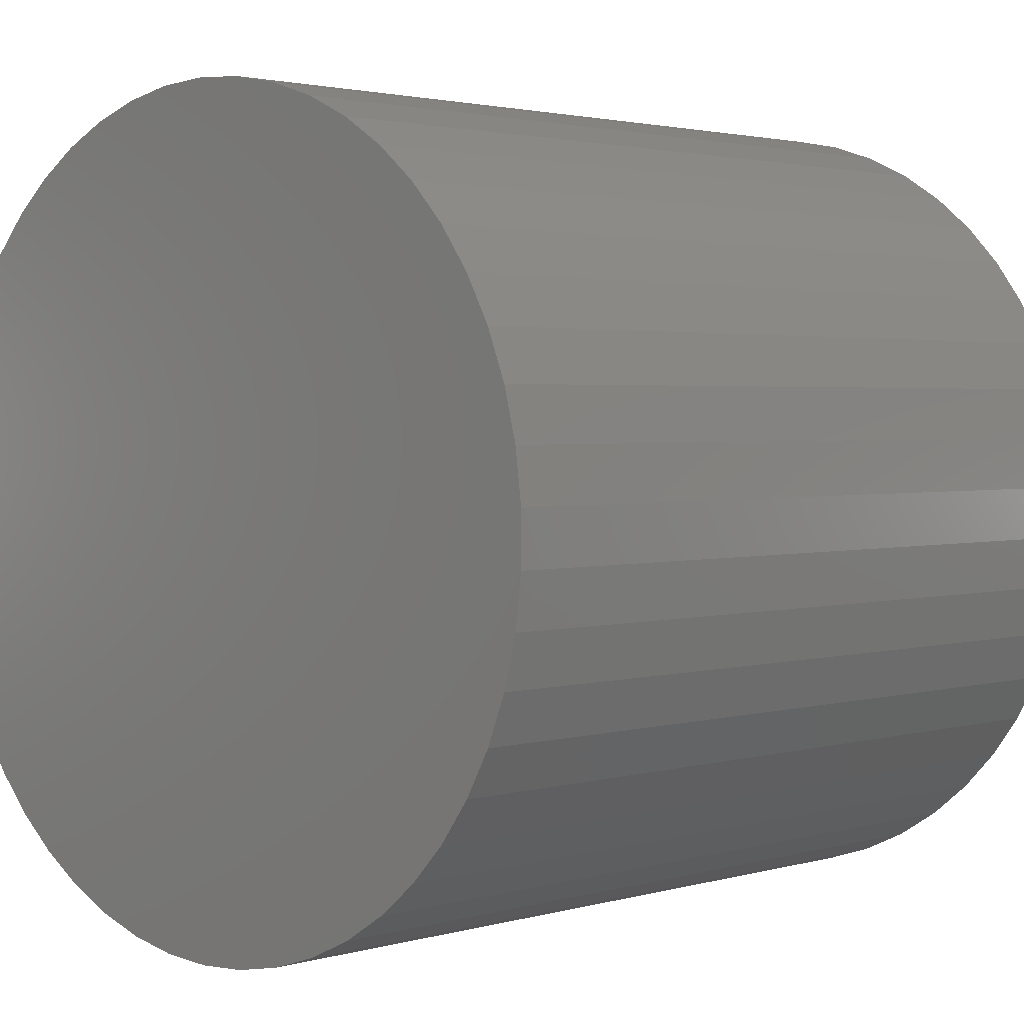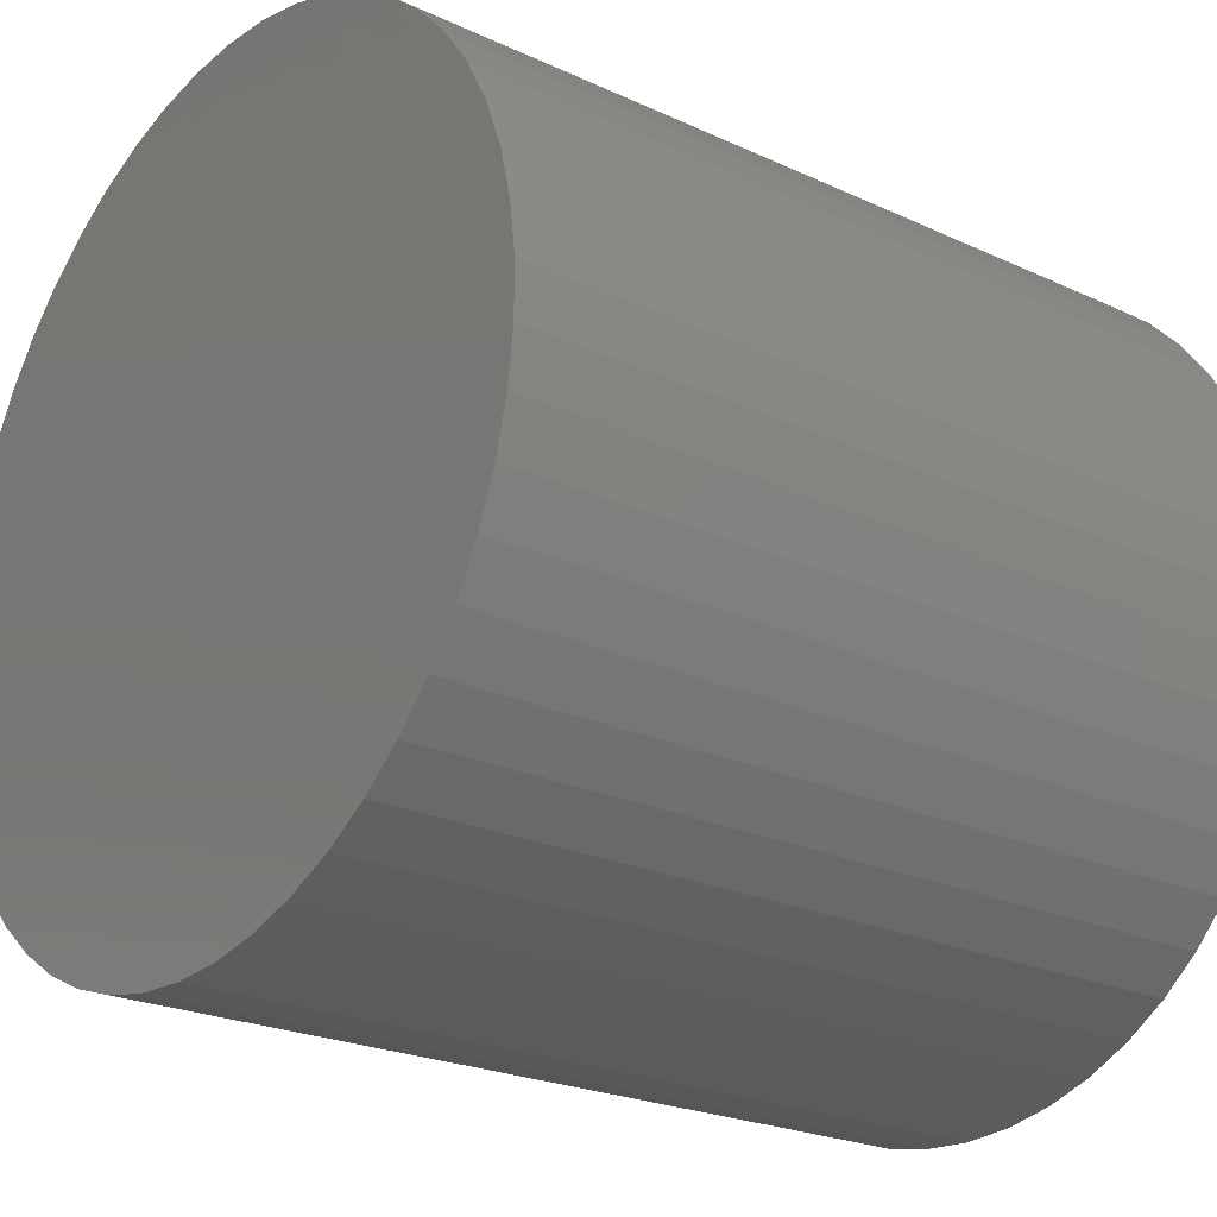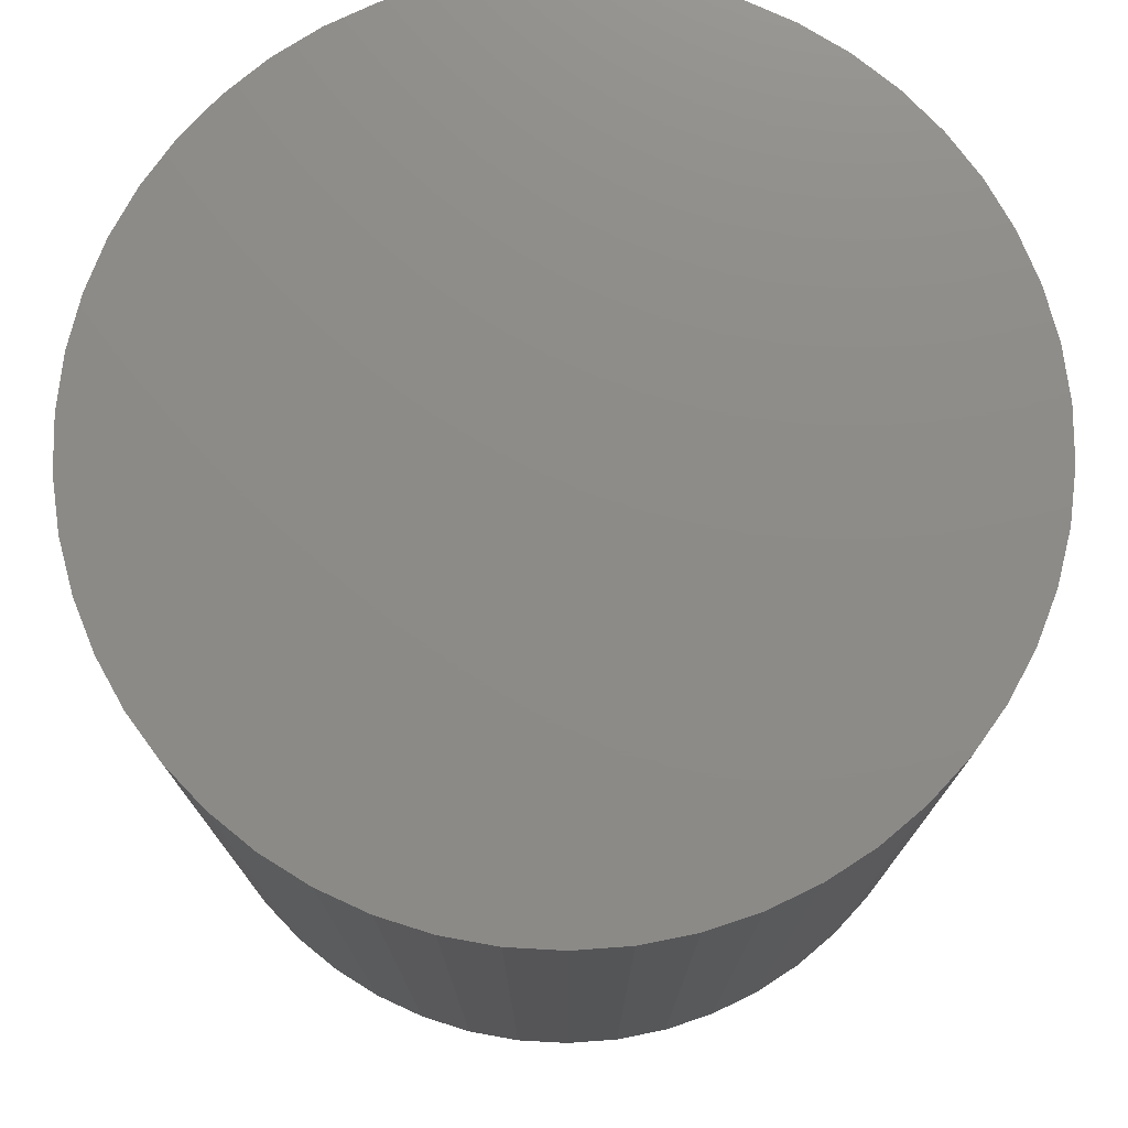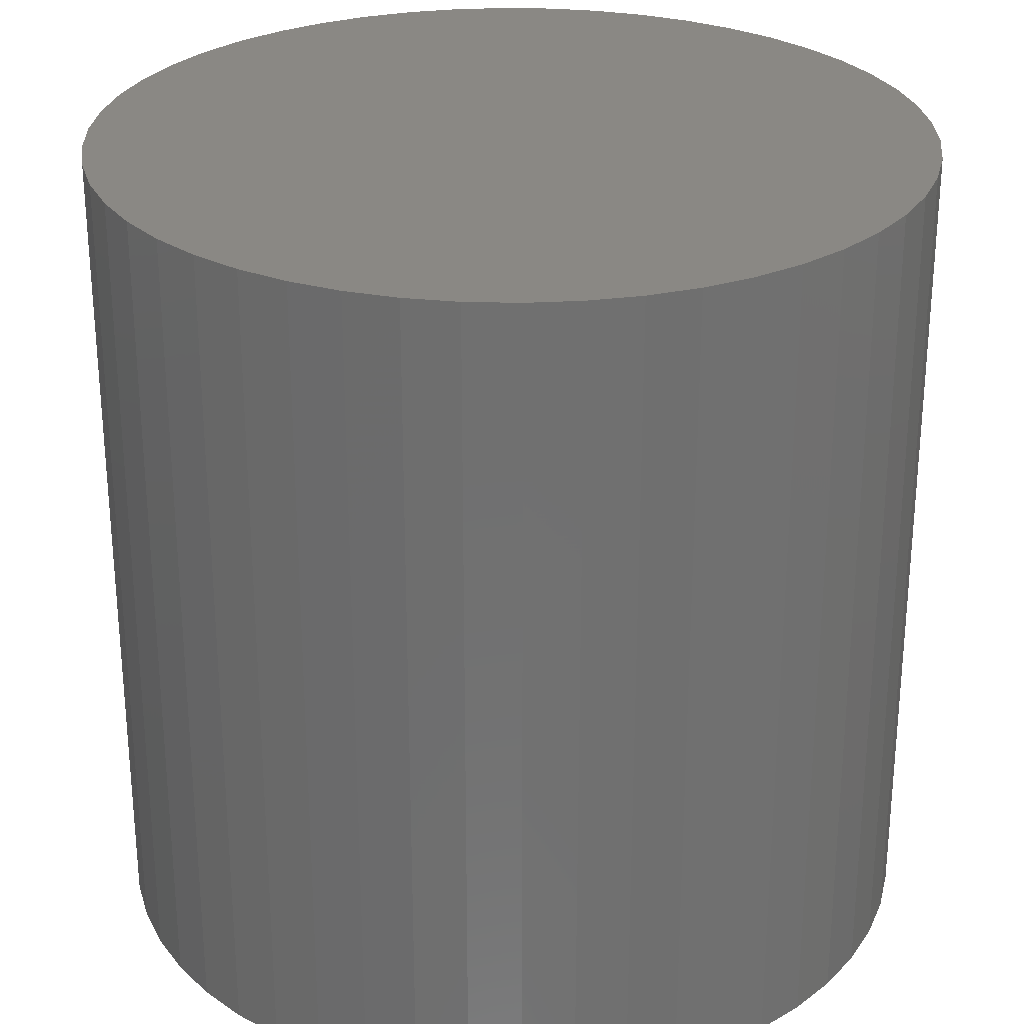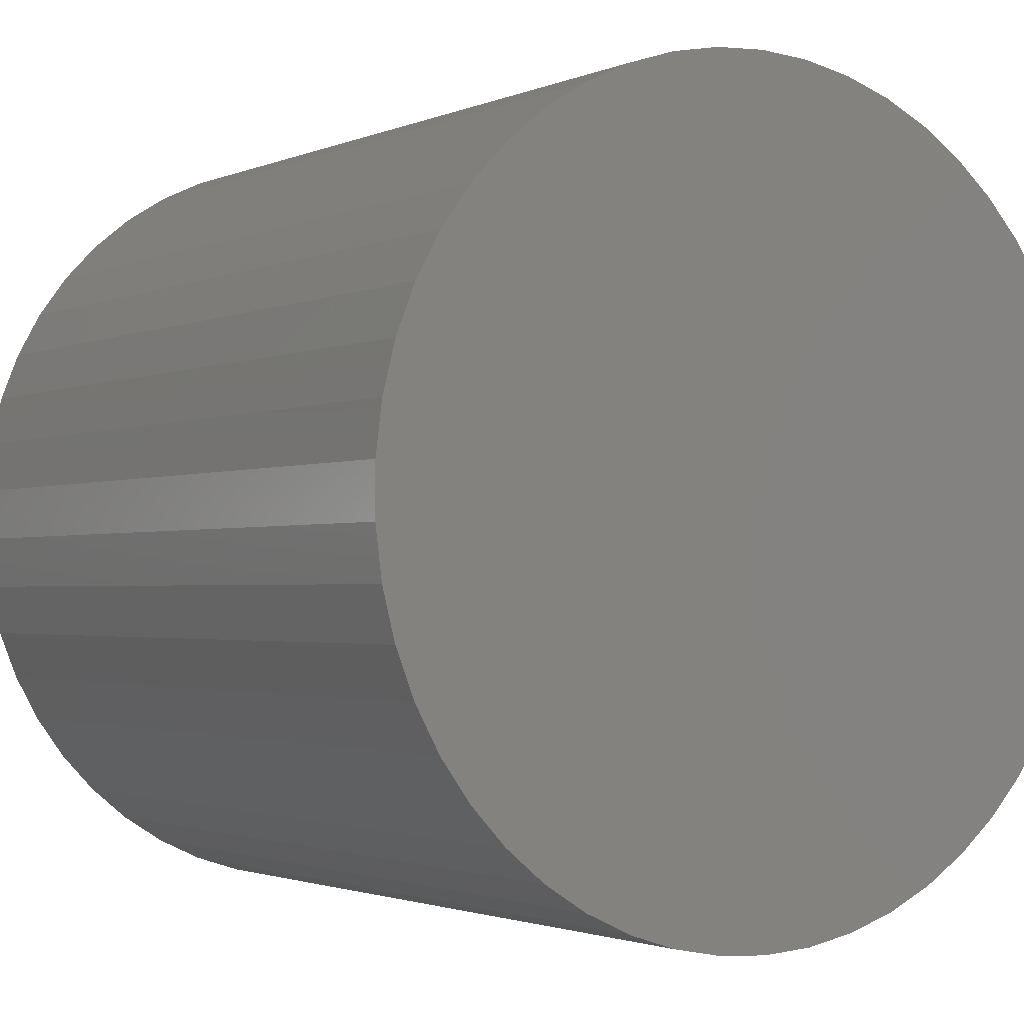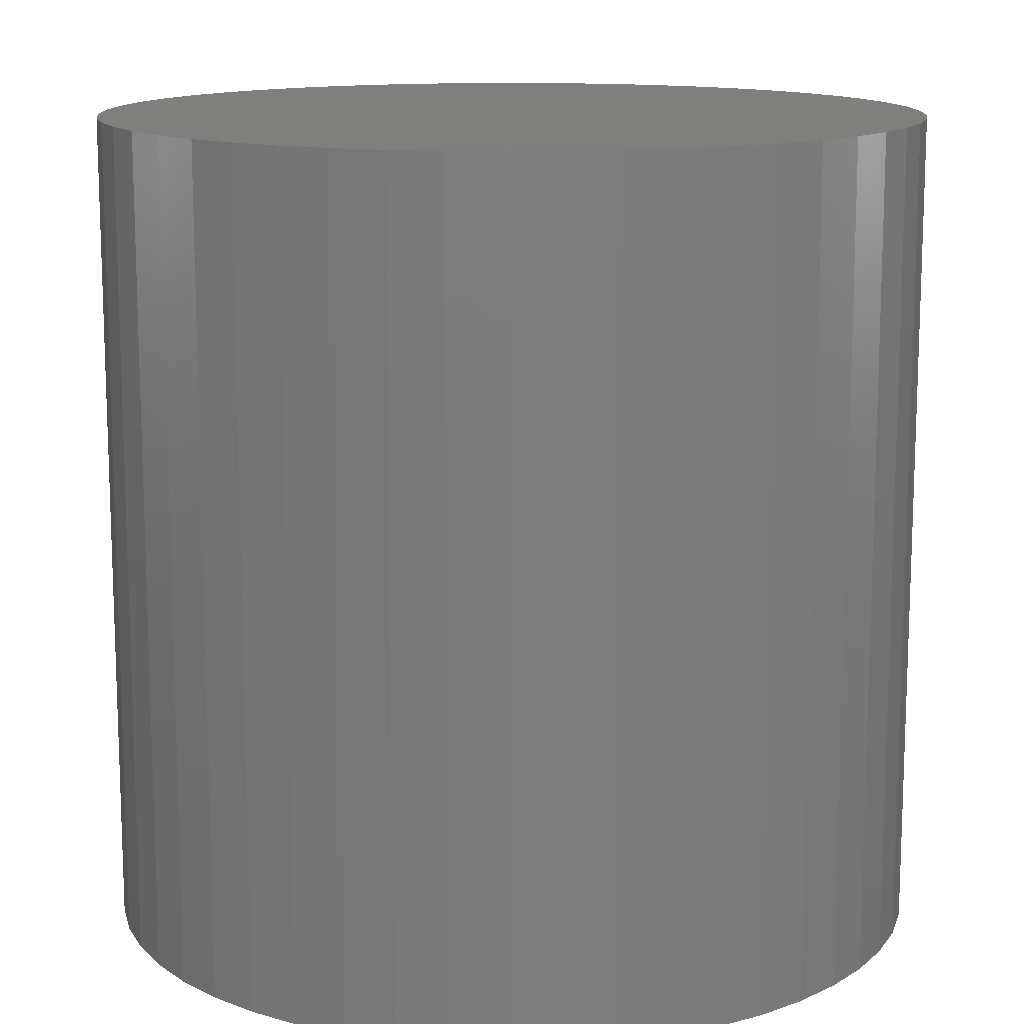
<metadata>
{"format":"stl","ext":"stl","renderer":"f3d","projection":"perspective","resolution":1024,"background":"white","views":[{"elev":2.2,"azim":44.2,"up":"+Y"},{"elev":-22.9,"azim":51.5,"up":"+Y"},{"elev":75.8,"azim":172.3,"up":"+Z"},{"elev":27.7,"azim":99.5,"up":"+Z"},{"elev":-1.8,"azim":146.2,"up":"+Y"},{"elev":13.2,"azim":-42.3,"up":"+Z"}]}
</metadata>
<code>
# stl→obj: 100 verts, 196 faces
v -2.409 4.382 -5
v -1.841 4.649 -5
v -2.939 4.045 -5
v -1.243 4.843 -5
v -0.627 4.961 -5
v -3.423 3.645 -5
v -3.853 3.187 -5
v -4.524 2.129 -5
v -4.755 1.545 -5
v -4.222 2.679 -5
v -4.755 -1.545 -5
v -4.99 -0.314 -5
v -4.99 0.314 -5
v -4.911 0.937 -5
v -4.911 -0.937 -5
v -3.423 -3.645 -5
v -3.853 -3.187 -5
v -4.524 -2.129 -5
v -4.222 -2.679 -5
v -2.939 -4.045 -5
v -2.409 -4.382 -5
v 4.222 2.679 -5
v 4.911 -0.937 -5
v 0.627 -4.961 -5
v -1.841 -4.649 -5
v -1.243 -4.843 -5
v -0.627 -4.961 -5
v 0 -5 -5
v 4.222 -2.679 -5
v 1.243 -4.843 -5
v 1.841 -4.649 -5
v 2.939 -4.045 -5
v 2.409 -4.382 -5
v 3.423 -3.645 -5
v 3.853 -3.187 -5
v 4.524 2.129 -5
v 4.524 -2.129 -5
v 4.755 -1.545 -5
v 4.99 -0.314 -5
v 4.911 0.937 -5
v 4.99 0.314 -5
v 4.755 1.545 -5
v 3.423 3.645 -5
v 2.409 4.382 -5
v 3.853 3.187 -5
v 2.939 4.045 -5
v 1.243 4.843 -5
v 1.841 4.649 -5
v 0 5 -5
v 0.627 4.961 -5
v -2.939 4.045 5
v -1.841 4.649 5
v -2.409 4.382 5
v -0.627 4.961 5
v -1.243 4.843 5
v -3.853 3.187 5
v -3.423 3.645 5
v -4.755 1.545 5
v -4.524 2.129 5
v -4.222 2.679 5
v -4.99 -0.314 5
v -4.755 -1.545 5
v -4.99 0.314 5
v -4.911 0.937 5
v -4.911 -0.937 5
v -3.853 -3.187 5
v -3.423 -3.645 5
v -4.222 -2.679 5
v -4.524 -2.129 5
v -2.939 -4.045 5
v -2.409 -4.382 5
v 0.627 -4.961 5
v 4.911 -0.937 5
v 4.222 2.679 5
v -1.243 -4.843 5
v -1.841 -4.649 5
v -0.627 -4.961 5
v 0 -5 5
v 4.222 -2.679 5
v 1.841 -4.649 5
v 1.243 -4.843 5
v 2.939 -4.045 5
v 2.409 -4.382 5
v 3.423 -3.645 5
v 3.853 -3.187 5
v 4.524 2.129 5
v 4.755 -1.545 5
v 4.524 -2.129 5
v 4.99 0.314 5
v 4.911 0.937 5
v 4.99 -0.314 5
v 4.755 1.545 5
v 2.409 4.382 5
v 3.423 3.645 5
v 3.853 3.187 5
v 2.939 4.045 5
v 1.243 4.843 5
v 1.841 4.649 5
v 0 5 5
v 0.627 4.961 5
f 1 2 3
f 3 4 5
f 2 4 3
f 6 3 7
f 7 3 5
f 8 7 9
f 8 10 7
f 9 11 12
f 13 9 12
f 13 14 9
f 9 7 11
f 15 12 11
f 11 16 17
f 18 11 19
f 19 11 17
f 11 20 16
f 11 7 20
f 20 7 21
f 22 23 24
f 25 21 26
f 26 24 27
f 27 24 28
f 26 21 24
f 24 23 29
f 30 24 31
f 31 29 32
f 33 31 32
f 32 29 34
f 31 24 29
f 35 34 29
f 22 36 23
f 37 29 38
f 38 29 23
f 21 22 24
f 39 40 41
f 39 23 40
f 40 23 42
f 42 23 36
f 21 7 22
f 22 7 5
f 43 22 44
f 43 45 22
f 46 43 44
f 44 22 47
f 48 44 47
f 47 22 5
f 49 47 5
f 49 50 47
f 51 52 53
f 54 55 51
f 51 55 52
f 56 51 57
f 54 51 56
f 58 56 59
f 56 60 59
f 61 62 58
f 61 58 63
f 58 64 63
f 62 56 58
f 62 61 65
f 66 67 62
f 68 62 69
f 66 62 68
f 67 70 62
f 70 56 62
f 71 56 70
f 72 73 74
f 75 71 76
f 77 72 75
f 78 72 77
f 72 71 75
f 79 73 72
f 80 72 81
f 82 79 80
f 82 80 83
f 84 79 82
f 79 72 80
f 79 84 85
f 73 86 74
f 87 79 88
f 73 79 87
f 72 74 71
f 89 90 91
f 90 73 91
f 92 73 90
f 86 73 92
f 74 56 71
f 54 56 74
f 93 74 94
f 74 95 94
f 93 94 96
f 97 74 93
f 97 93 98
f 54 74 97
f 54 97 99
f 97 100 99
f 1 53 52
f 52 2 1
f 3 51 53
f 53 1 3
f 4 55 54
f 54 5 4
f 2 52 55
f 55 4 2
f 6 57 51
f 51 3 6
f 7 56 57
f 57 6 7
f 9 58 59
f 59 8 9
f 8 59 60
f 60 10 8
f 10 60 56
f 56 7 10
f 12 61 63
f 63 13 12
f 13 63 64
f 64 14 13
f 14 64 58
f 58 9 14
f 15 65 61
f 61 12 15
f 11 62 65
f 65 15 11
f 16 67 66
f 66 17 16
f 18 69 62
f 62 11 18
f 19 68 69
f 69 18 19
f 17 66 68
f 68 19 17
f 20 70 67
f 67 16 20
f 21 71 70
f 70 20 21
f 25 76 71
f 71 21 25
f 26 75 76
f 76 25 26
f 27 77 75
f 75 26 27
f 28 78 77
f 77 27 28
f 24 72 78
f 78 28 24
f 30 81 72
f 72 24 30
f 31 80 81
f 81 30 31
f 33 83 80
f 80 31 33
f 32 82 83
f 83 33 32
f 34 84 82
f 82 32 34
f 35 85 84
f 84 34 35
f 29 79 85
f 85 35 29
f 22 74 86
f 86 36 22
f 37 88 79
f 79 29 37
f 38 87 88
f 88 37 38
f 23 73 87
f 87 38 23
f 41 89 91
f 91 39 41
f 40 90 89
f 89 41 40
f 39 91 73
f 73 23 39
f 42 92 90
f 90 40 42
f 36 86 92
f 92 42 36
f 43 94 95
f 95 45 43
f 45 95 74
f 74 22 45
f 46 96 94
f 94 43 46
f 44 93 96
f 96 46 44
f 48 98 93
f 93 44 48
f 47 97 98
f 98 48 47
f 5 54 99
f 99 49 5
f 49 99 100
f 100 50 49
f 50 100 97
f 97 47 50

</code>
